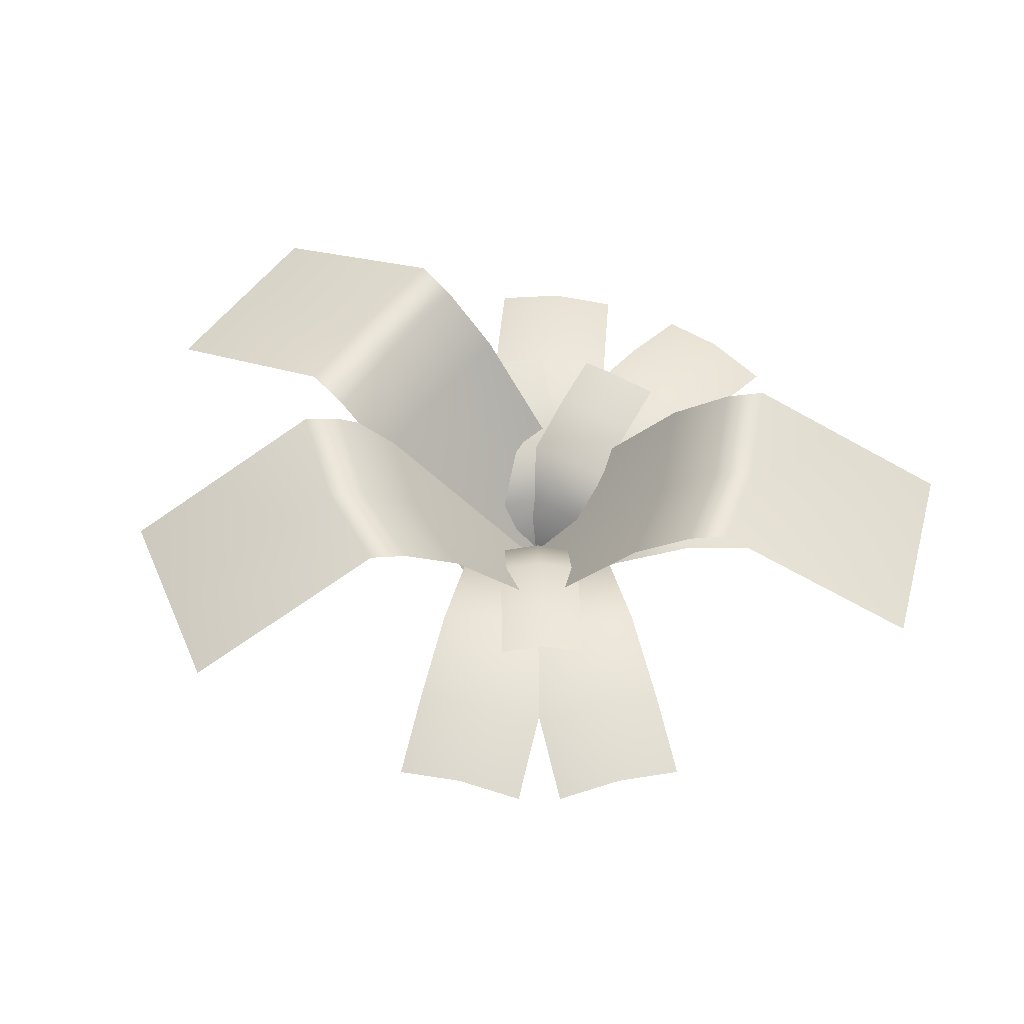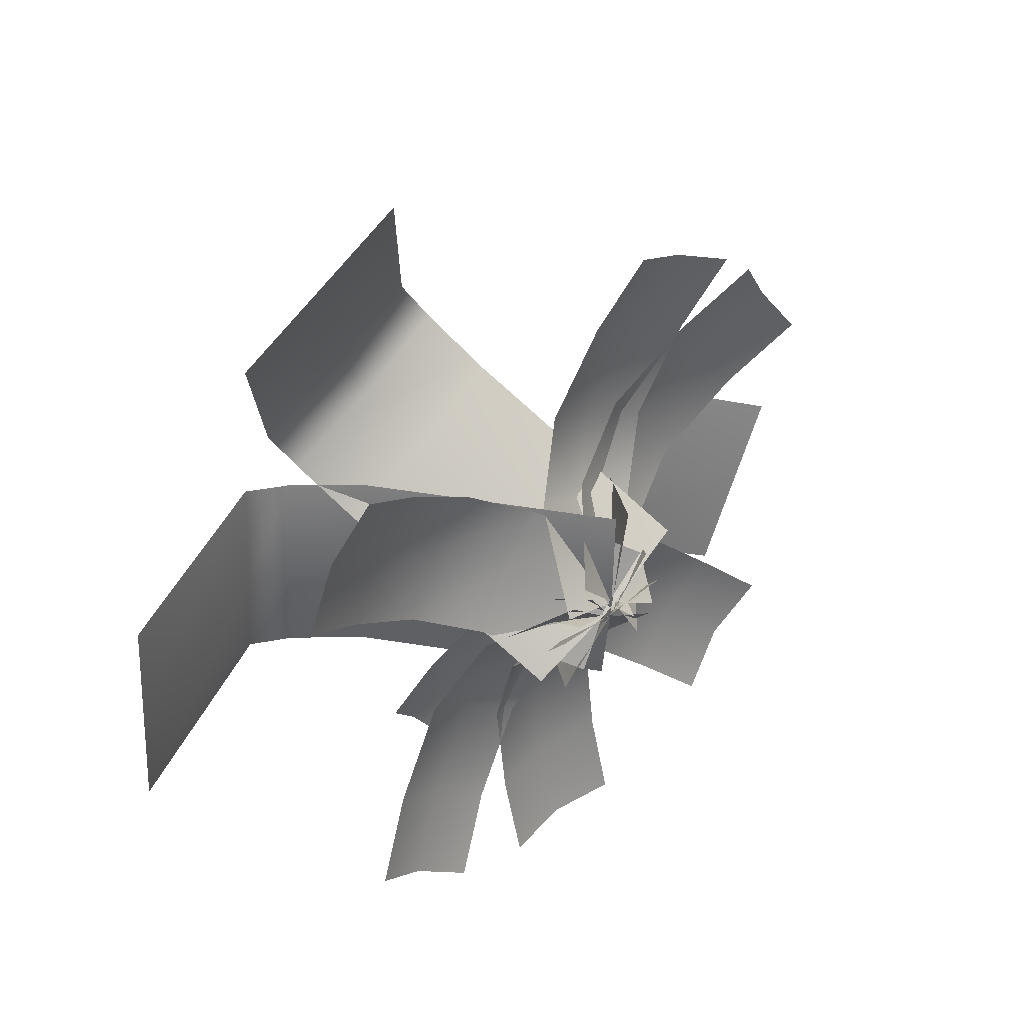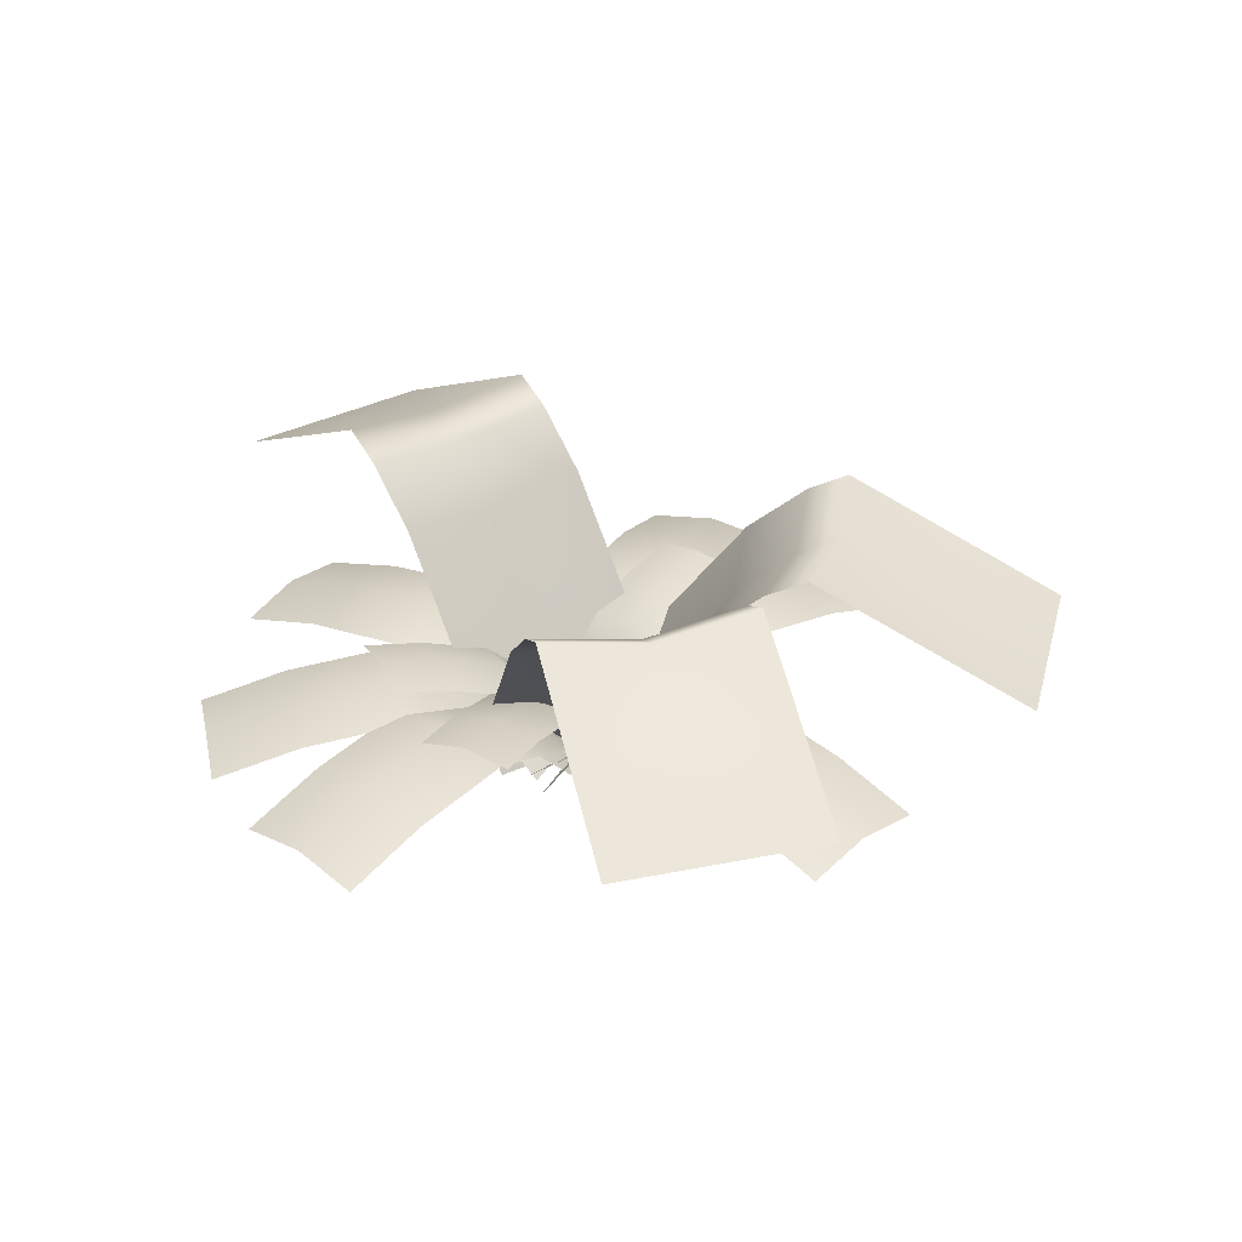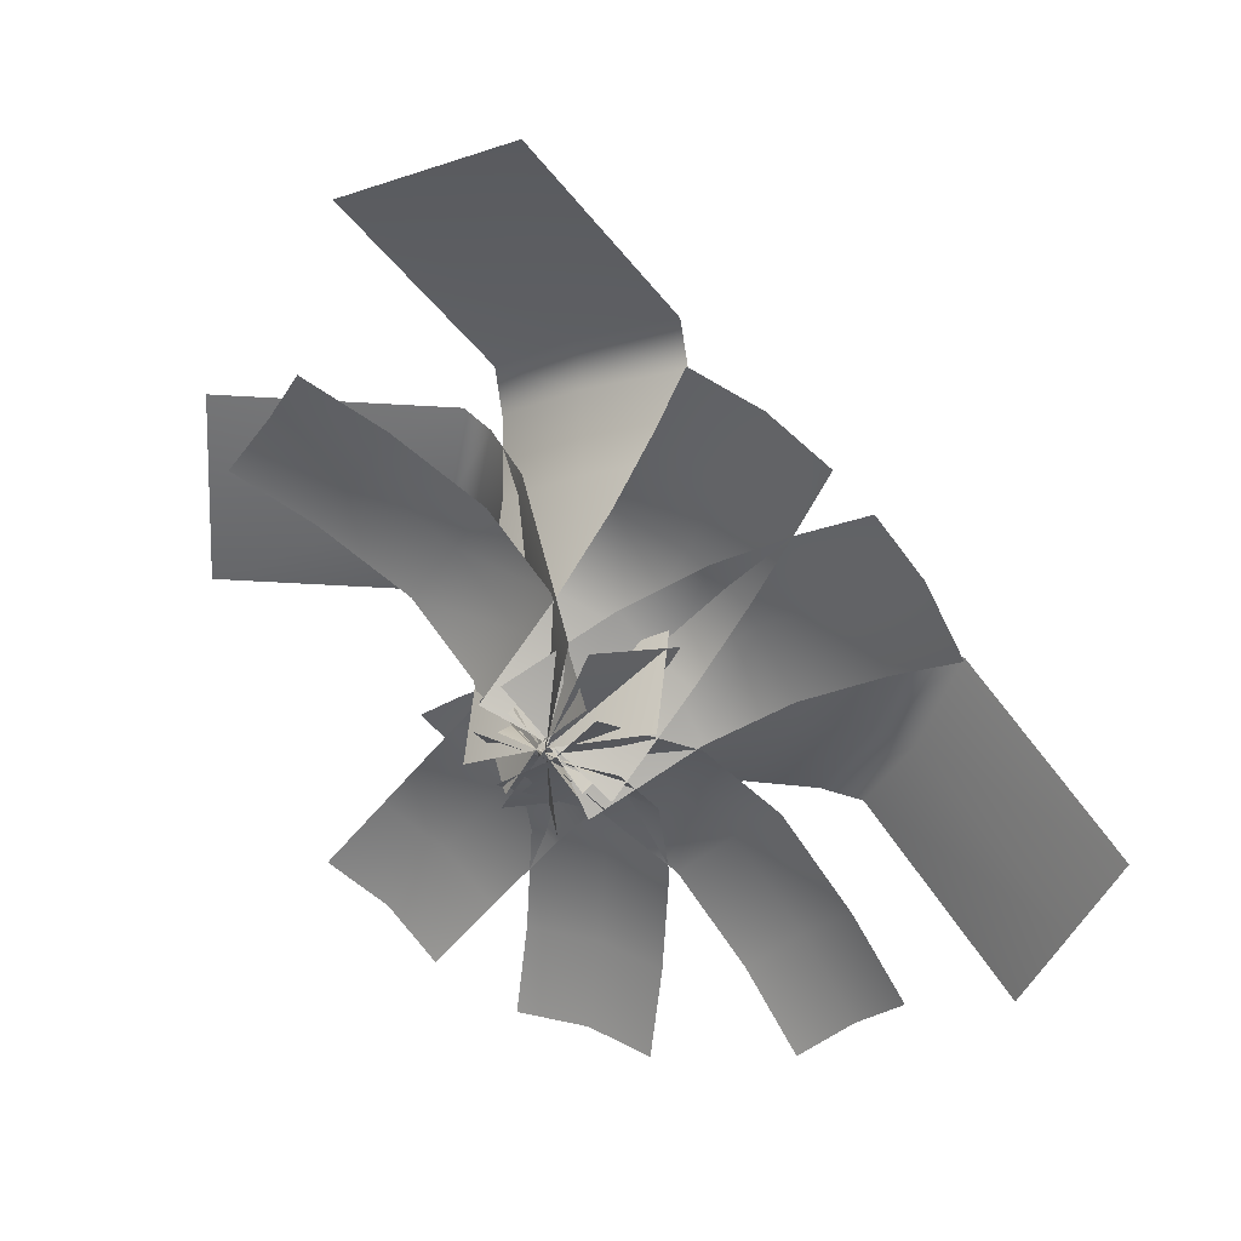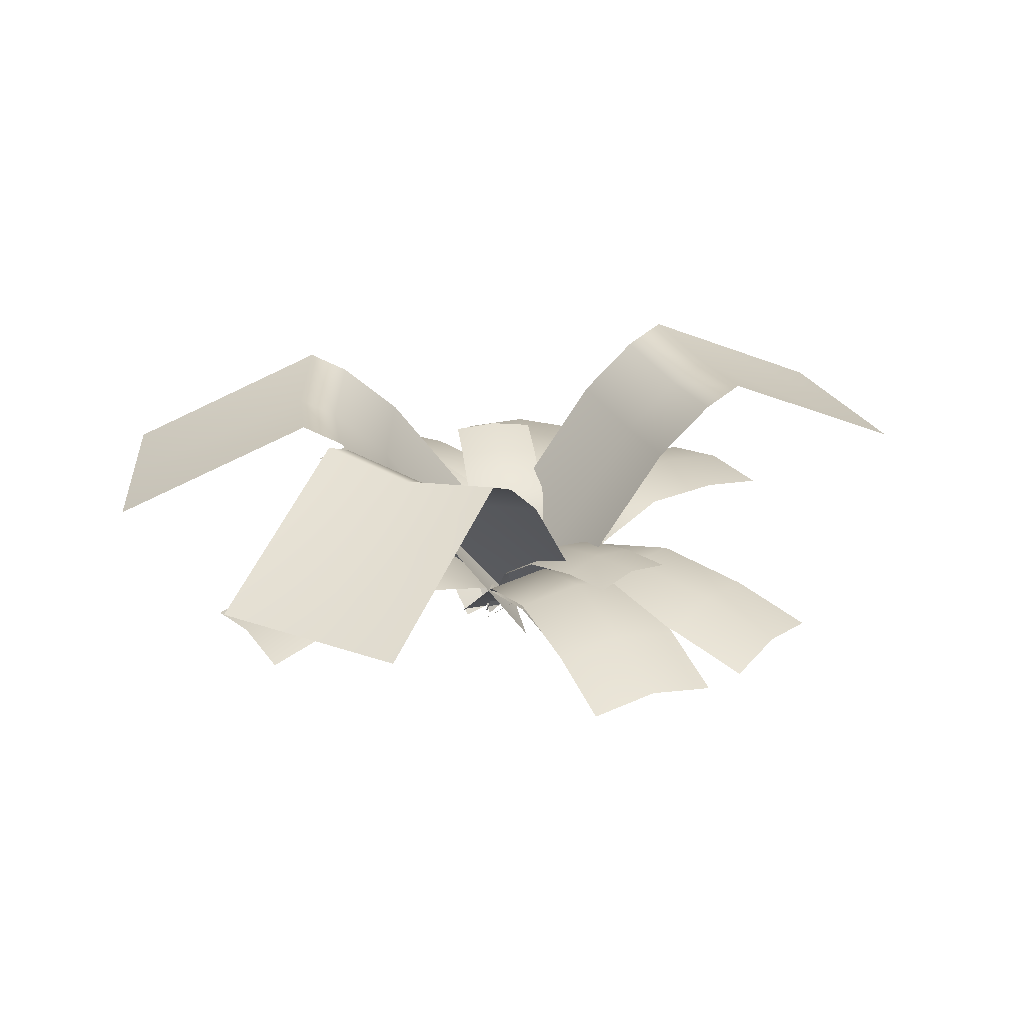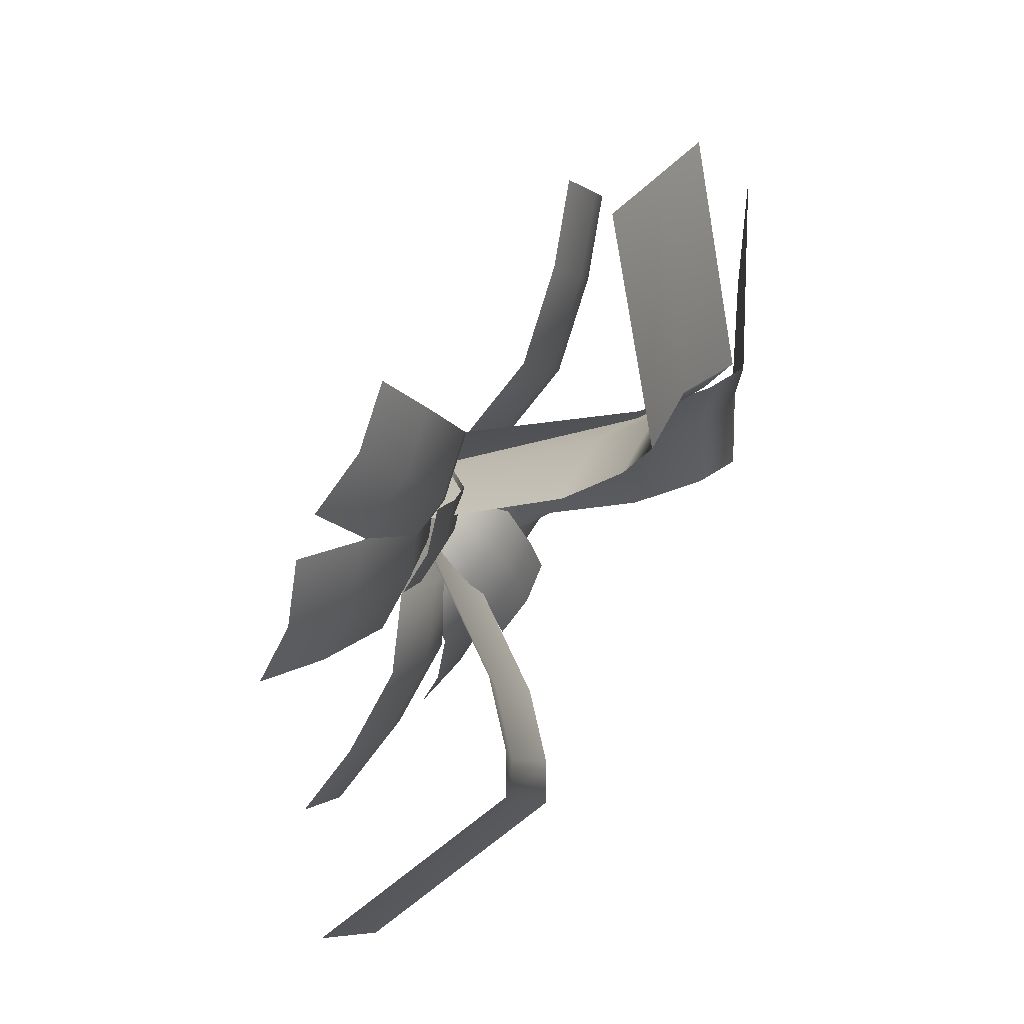
<metadata>
{"format":"obj","ext":"obj","renderer":"f3d","projection":"perspective","resolution":1024,"background":"white","views":[{"elev":55.4,"azim":39.8,"up":"+Y"},{"elev":41.1,"azim":-44.1,"up":"+Z"},{"elev":32.0,"azim":-102.2,"up":"+Y"},{"elev":34.0,"azim":26.4,"up":"+Z"},{"elev":27.7,"azim":1.3,"up":"+Y"},{"elev":59.7,"azim":119.9,"up":"+Z"}]}
</metadata>
<code>
g default
v -1.082 -0.06484 -0.01556
v 0 -0.002159 -0.1511
v 1.082 -0.06484 -0.01556
v -1.082 1.126 -1.377
v 0 1.306 -1.377
v 1.082 1.126 -1.377
v -1.082 1.499 -2.764
v 0 1.679 -2.764
v 1.082 1.499 -2.764
v -1.082 1.299 -4.386
v 0 1.479 -4.386
v 1.082 1.299 -4.386
v -1.082 0.9298 -5.737
v 0 1.11 -5.737
v 1.082 0.9298 -5.737
v -0.7575 -0.06484 -0.7886
v 0.09681 -0.002159 -0.1104
v 0.7575 -0.06484 0.7574
v 0.2147 1.126 -1.741
v 0.9722 1.306 -0.9682
v 1.73 1.126 -0.1952
v 1.206 1.499 -2.712
v 1.963 1.679 -1.939
v 2.721 1.499 -1.166
v 2.364 1.299 -3.848
v 3.122 1.479 -3.075
v 3.879 1.299 -2.302
v 3.329 0.9298 -4.793
v 4.087 1.11 -4.02
v 4.844 0.9298 -3.247
v 0.634 -0.06484 -0.8927
v 0.1099 -0.002159 0.06384
v -0.634 -0.06484 0.8616
v 1.737 1.126 -0.09539
v 1.103 1.306 0.7818
v 0.4692 1.126 1.659
v 2.862 1.499 0.7175
v 2.228 1.679 1.595
v 1.594 1.499 2.472
v 4.176 1.299 1.668
v 3.542 1.479 2.545
v 2.908 1.299 3.422
v 5.271 0.9298 2.459
v 4.637 1.11 3.336
v 4.003 0.9298 4.213
v 0.9767 -0.06484 -0.4818
v 0.0584 -0.002159 0.1068
v -0.9767 -0.06484 0.4507
v 1.563 1.126 0.7465
v 0.5864 1.306 1.213
v -0.3903 1.126 1.679
v 2.161 1.499 1.999
v 1.184 1.679 2.465
v 0.2076 1.499 2.931
v 2.86 1.299 3.462
v 1.883 1.479 3.929
v 0.9064 1.299 4.395
v 3.442 0.9298 4.682
v 2.465 1.11 5.148
v 1.488 0.9298 5.614
v 0.613 -0.06484 0.8763
v -0.1117 -0.002159 0.06122
v -0.613 -0.06484 -0.9075
v -0.5087 1.126 1.647
v -1.122 1.306 0.7554
v -1.735 1.126 -0.1364
v -1.652 1.499 2.433
v -2.265 1.679 1.541
v -2.878 1.499 0.6496
v -2.989 1.299 3.352
v -3.602 1.479 2.46
v -4.215 1.299 1.568
v -4.102 0.9298 4.117
v -4.715 1.11 3.226
v -5.328 0.9298 2.334
v -0.883 -0.06484 0.6102
v -0.07838 -0.002159 -0.1261
v 0.883 -0.06484 -0.6414
v -1.67 1.126 -0.5003
v -0.7871 1.306 -1.126
v 0.09593 1.126 -1.752
v -2.472 1.499 -1.632
v -1.589 1.679 -2.258
v -0.7065 1.499 -2.884
v -3.41 1.299 -2.956
v -2.527 1.479 -3.582
v -1.644 1.299 -4.207
v -4.192 0.9298 -4.058
v -3.309 1.11 -4.684
v -2.426 0.9298 -5.31
v -0.4595 -0.06484 0.5366
v -0.05412 0.004926 -0.0606
v 0.4595 -0.06484 -0.5677
v -0.9053 0.9863 0.1655
v -0.4145 1.099 -0.3606
v 0.01372 0.9863 -0.9387
v -1.506 1.532 -0.3346
v -1.015 1.645 -0.8607
v -0.5872 1.532 -1.439
v -2.319 1.775 -1.011
v -1.828 1.887 -1.537
v -1.4 1.775 -2.115
v -3.031 1.85 -1.604
v -2.54 1.962 -2.13
v -2.112 1.85 -2.708
v -0.7091 -0.06484 0.09934
v -0.01018 0.01113 -0.07841
v 0.7091 -0.06484 -0.1305
v -0.786 1.035 -0.375
v -0.06872 1.143 -0.4397
v 0.6322 1.035 -0.6048
v -0.9024 1.651 -1.094
v -0.1852 1.759 -1.158
v 0.5158 1.651 -1.323
v -1.067 1.99 -2.111
v -0.35 2.098 -2.175
v 0.3509 1.99 -2.341
v -1.214 2.15 -3.015
v -0.4965 2.258 -3.079
v 0.2045 2.15 -3.245
v 0.5427 -0.06484 -0.4862
v 0.04591 0.005262 0.03739
v -0.5427 -0.06484 0.455
v 0.9194 0.9891 -0.05173
v 0.3497 1.101 0.3877
v -0.166 0.9891 0.8895
v 1.43 1.539 0.5369
v 0.8601 1.651 0.9764
v 0.3444 1.539 1.478
v 2.122 1.786 1.335
v 1.552 1.898 1.774
v 1.036 1.786 2.276
v 2.729 1.866 2.035
v 2.159 1.978 2.474
v 1.643 1.866 2.976
v -7.197 2.873 -1.099
v -7.094 2.873 0.5117
v -6.991 2.873 2.122
v -3.884 4.492 -1.311
v -3.93 4.288 0.3094
v -3.678 4.492 1.91
v -3.264 4.171 -1.35
v -3.311 3.967 0.2698
v -3.058 4.171 1.871
v -2.338 3.372 -1.41
v -2.385 3.168 0.2105
v -2.132 3.372 1.812
v 0.04636 0.1577 -1.562
v 0 -0.04634 0.05805
v 0.2524 0.1577 1.659
v -4.639 2.873 5.681
v -3.197 2.873 6.407
v -1.756 2.873 7.133
v -3.146 4.492 2.716
v -1.772 4.288 3.576
v -0.2628 4.492 4.168
v -2.866 4.171 2.161
v -1.492 3.967 3.021
v 0.01656 4.171 3.613
v -2.449 3.372 1.332
v -1.075 3.168 2.192
v 0.434 3.372 2.784
v -1.374 0.1577 -0.8015
v -0 -0.04634 0.05805
v 1.509 0.1577 0.6503
v 7.135 2.873 -1.436
v 6.463 2.873 -2.903
v 5.79 2.873 -4.37
v 4.117 4.492 -0.05297
v 3.581 4.288 -1.583
v 2.772 4.492 -2.987
v 3.552 4.171 0.2057
v 3.016 3.967 -1.324
v 2.208 4.171 -2.729
v 2.708 3.372 0.5923
v 2.172 3.168 -0.9372
v 1.364 3.372 -2.342
v 0.5362 0.1577 1.588
v -0 -0.04634 0.05805
v -0.8083 0.1577 -1.347
g floorFern1
f 1 2 5 4
f 2 3 6 5
f 4 5 8 7
f 5 6 9 8
f 7 8 11 10
f 8 9 12 11
f 10 11 14 13
f 11 12 15 14
f 16 17 20 19
f 17 18 21 20
f 19 20 23 22
f 20 21 24 23
f 22 23 26 25
f 23 24 27 26
f 25 26 29 28
f 26 27 30 29
f 31 32 35 34
f 32 33 36 35
f 34 35 38 37
f 35 36 39 38
f 37 38 41 40
f 38 39 42 41
f 40 41 44 43
f 41 42 45 44
f 46 47 50 49
f 47 48 51 50
f 49 50 53 52
f 50 51 54 53
f 52 53 56 55
f 53 54 57 56
f 55 56 59 58
f 56 57 60 59
f 61 62 65 64
f 62 63 66 65
f 64 65 68 67
f 65 66 69 68
f 67 68 71 70
f 68 69 72 71
f 70 71 74 73
f 71 72 75 74
f 76 77 80 79
f 77 78 81 80
f 79 80 83 82
f 80 81 84 83
f 82 83 86 85
f 83 84 87 86
f 85 86 89 88
f 86 87 90 89
f 91 92 95 94
f 92 93 96 95
f 94 95 98 97
f 95 96 99 98
f 97 98 101 100
f 98 99 102 101
f 100 101 104 103
f 101 102 105 104
f 106 107 110 109
f 107 108 111 110
f 109 110 113 112
f 110 111 114 113
f 112 113 116 115
f 113 114 117 116
f 115 116 119 118
f 116 117 120 119
f 121 122 125 124
f 122 123 126 125
f 124 125 128 127
f 125 126 129 128
f 127 128 131 130
f 128 129 132 131
f 130 131 134 133
f 131 132 135 134
f 136 137 140 139
f 137 138 141 140
f 139 140 143 142
f 140 141 144 143
f 142 143 146 145
f 143 144 147 146
f 145 146 149 148
f 146 147 150 149
f 151 152 155 154
f 152 153 156 155
f 154 155 158 157
f 155 156 159 158
f 157 158 161 160
f 158 159 162 161
f 160 161 164 163
f 161 162 165 164
f 166 167 170 169
f 167 168 171 170
f 169 170 173 172
f 170 171 174 173
f 172 173 176 175
f 173 174 177 176
f 175 176 179 178
f 176 177 180 179

</code>
